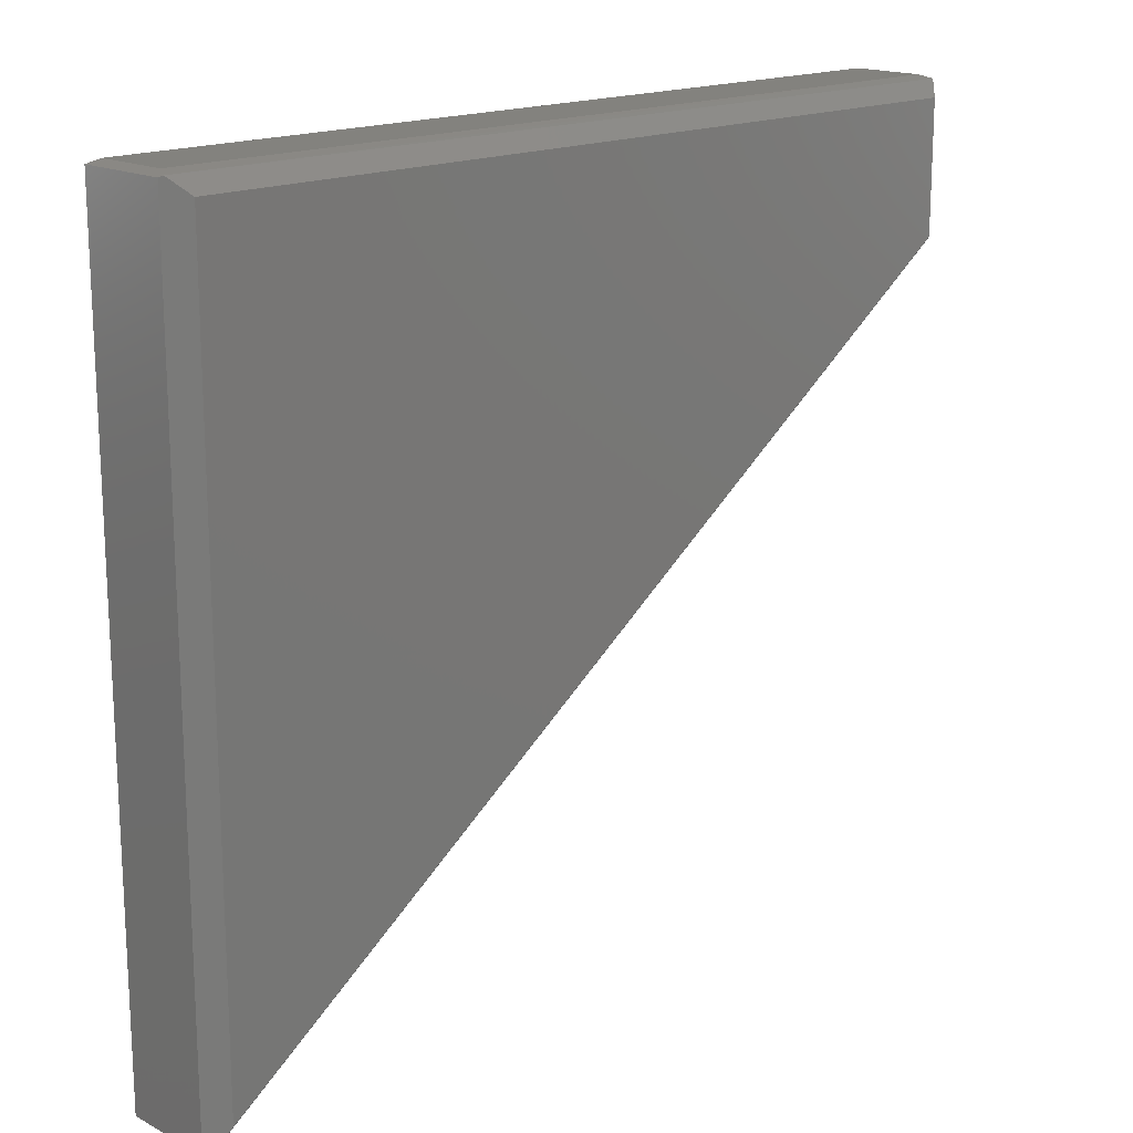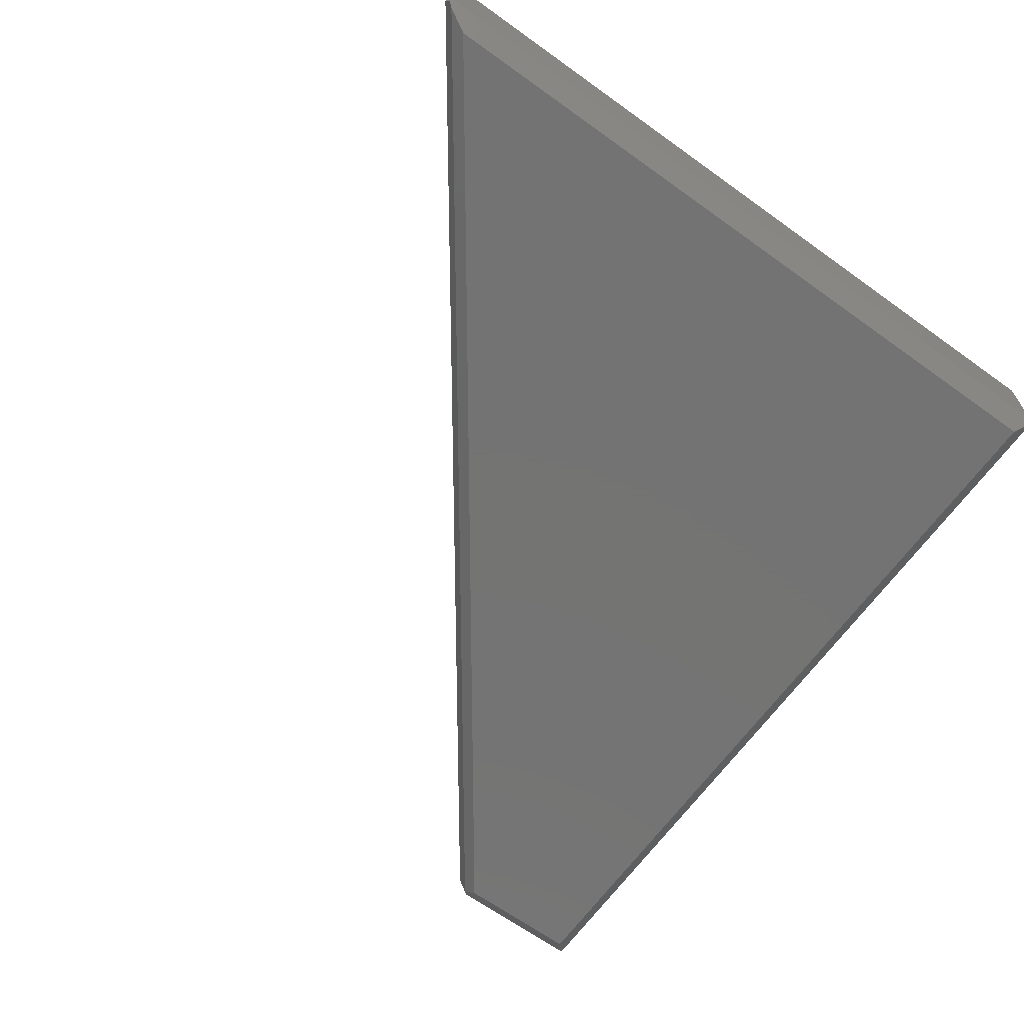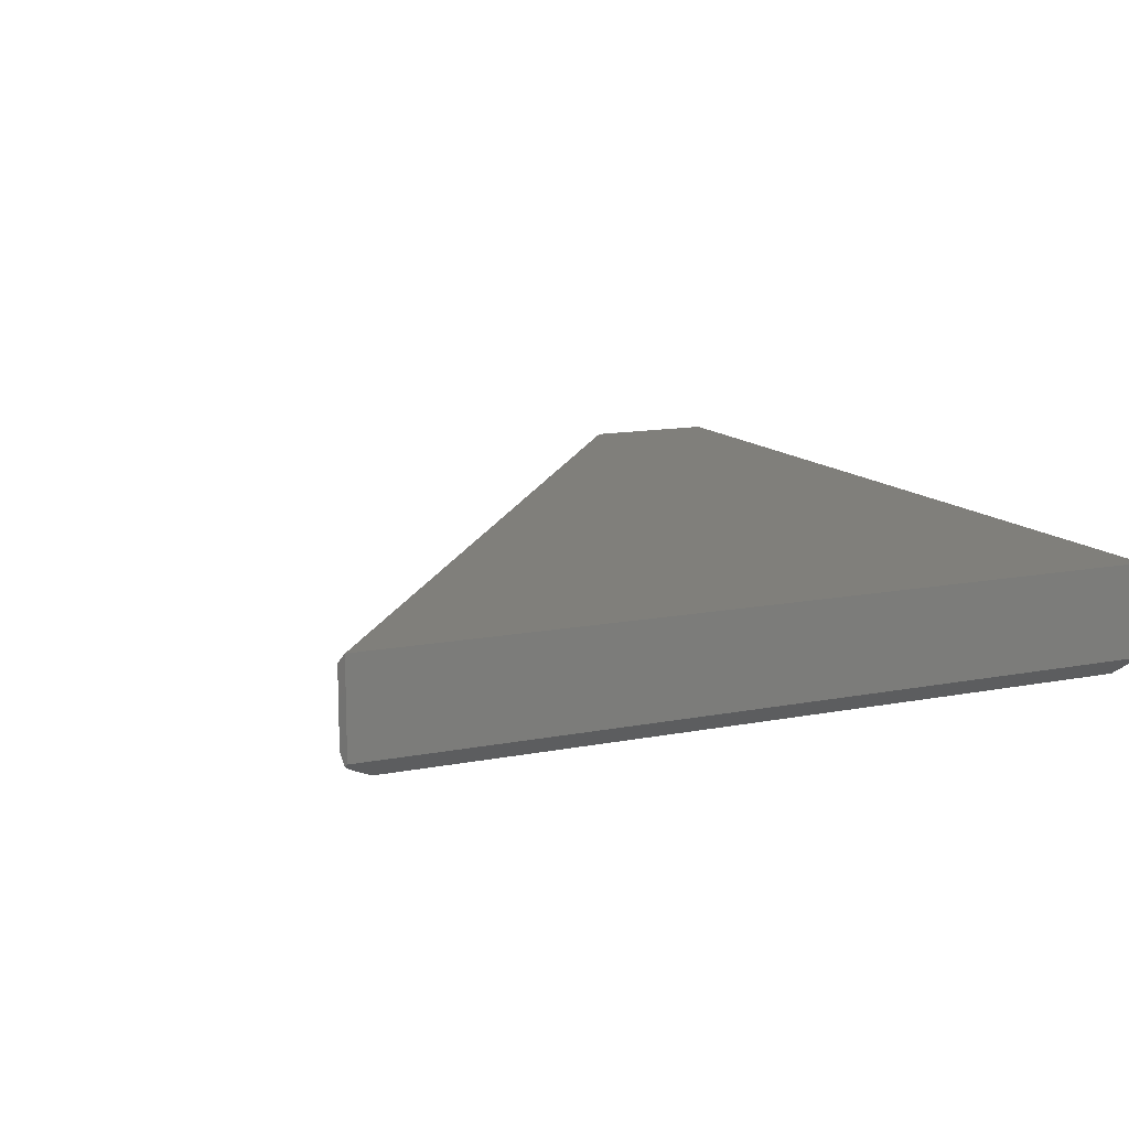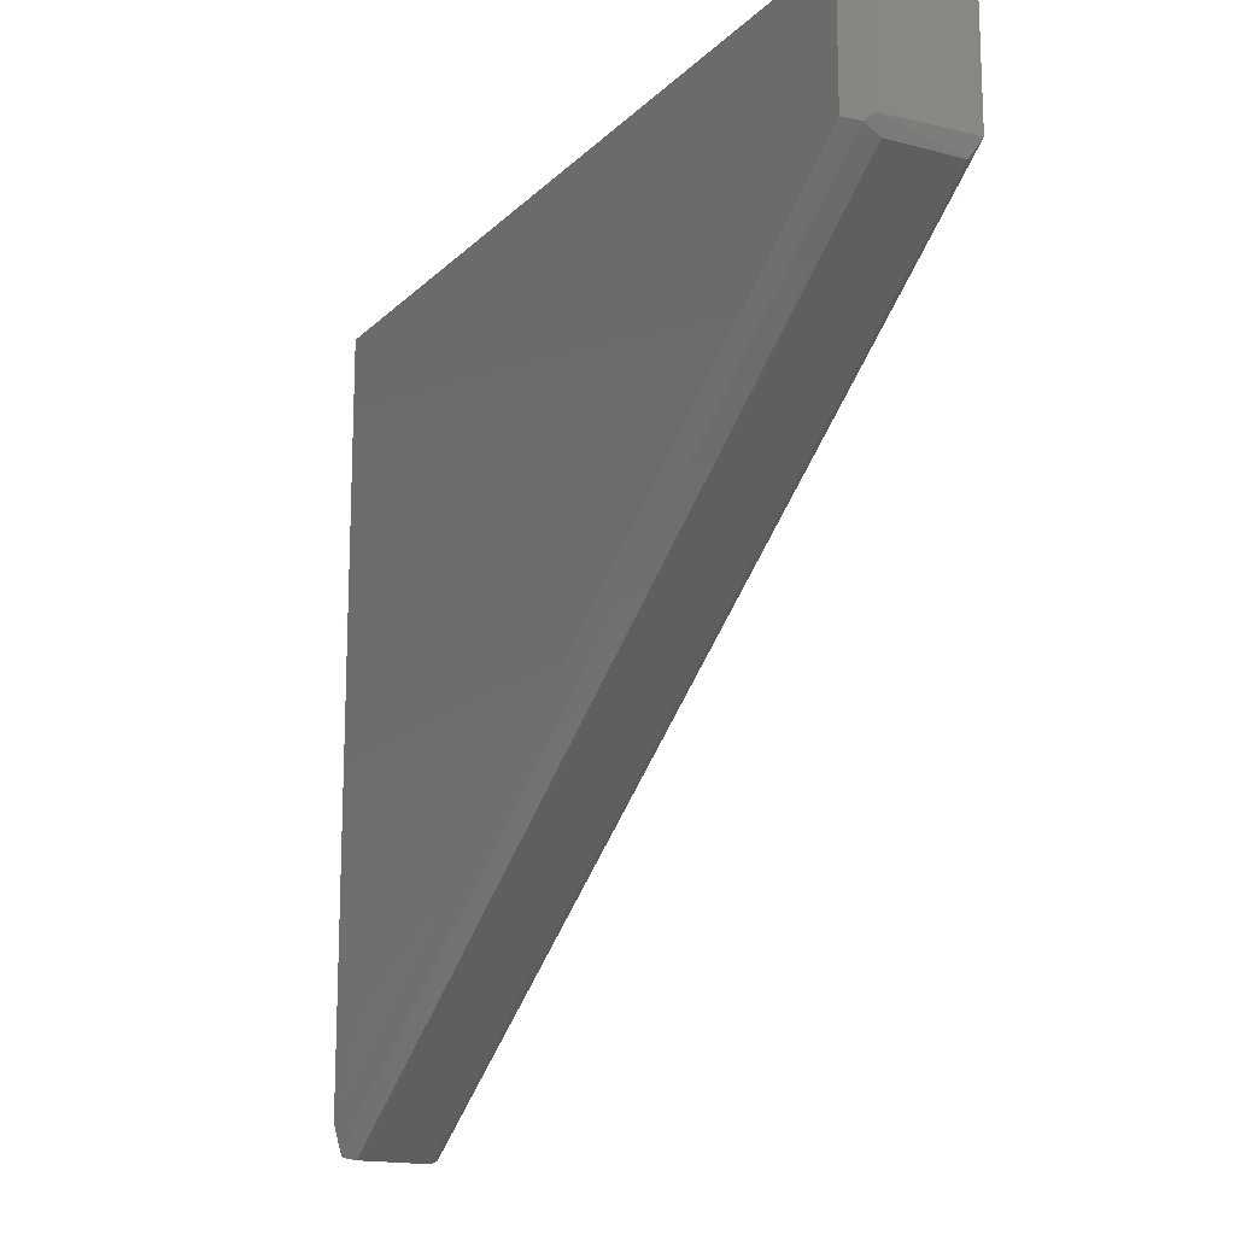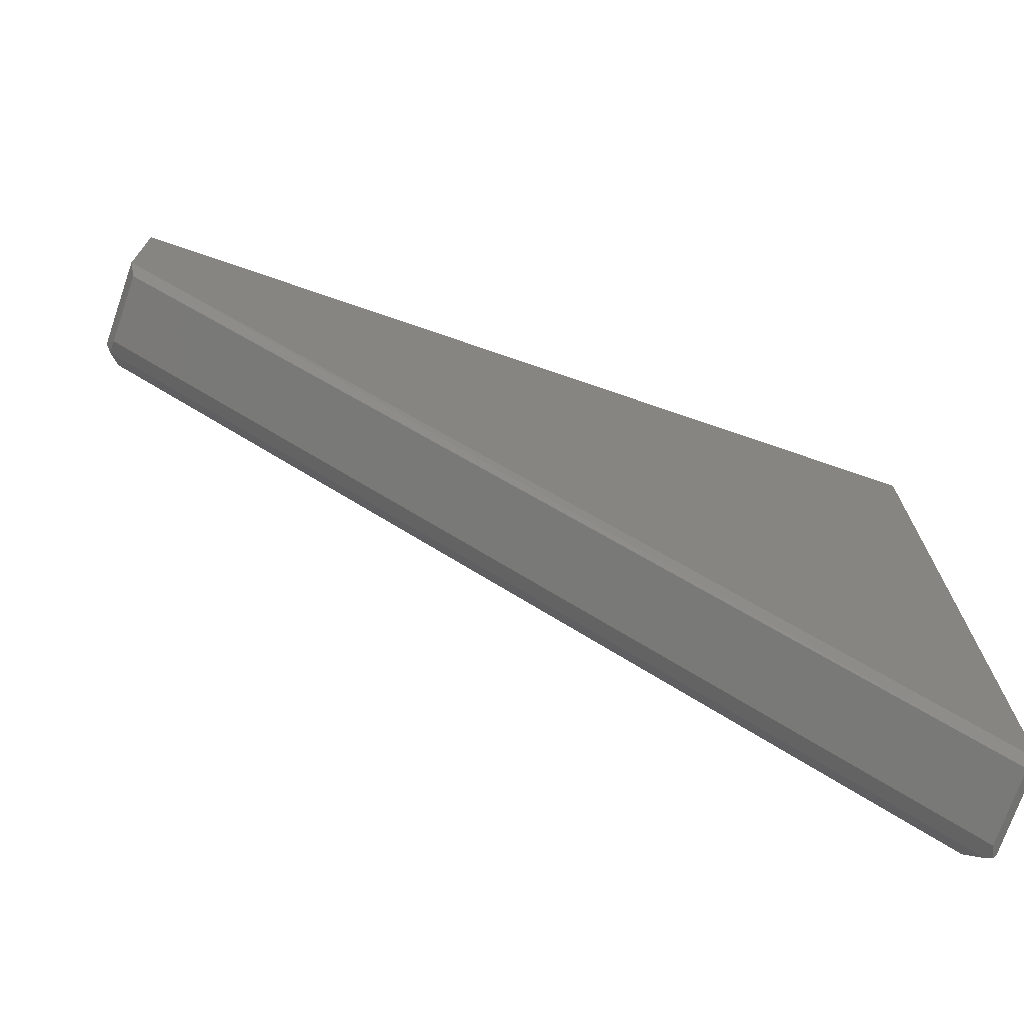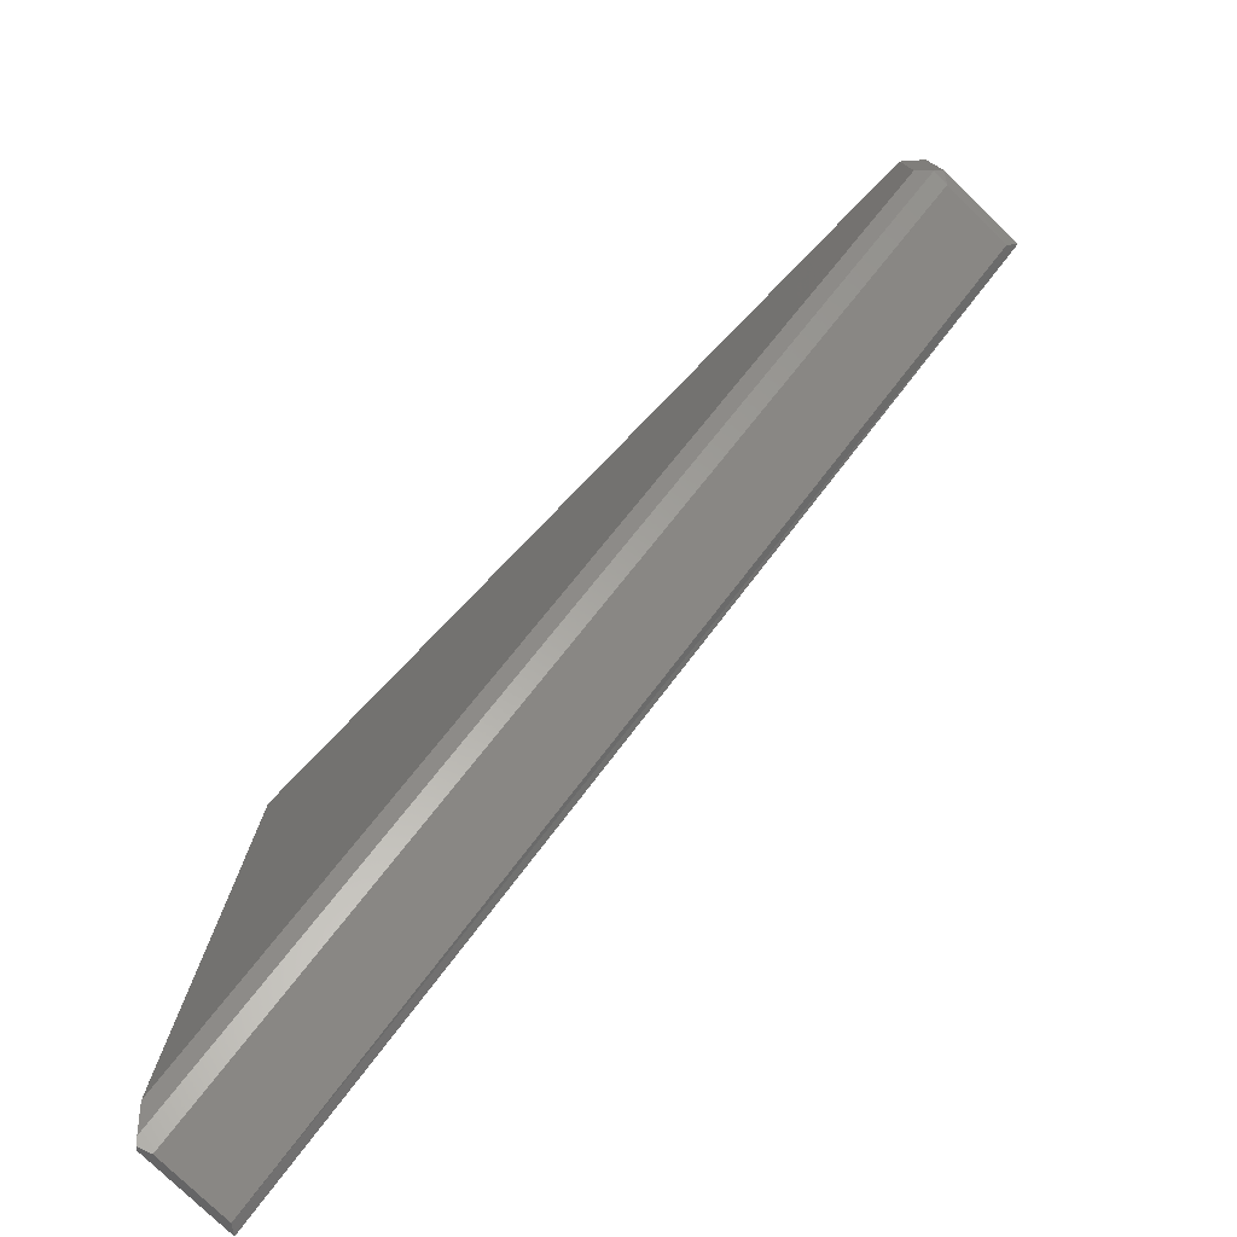
<metadata>
{"format":"stl","ext":"stl","renderer":"f3d","projection":"perspective","resolution":1024,"background":"white","views":[{"elev":17.0,"azim":-44.0,"up":"+Z"},{"elev":-65.9,"azim":-125.8,"up":"+Y"},{"elev":12.7,"azim":-114.6,"up":"+Y"},{"elev":-16.3,"azim":61.3,"up":"+Z"},{"elev":-72.6,"azim":161.0,"up":"+Z"},{"elev":-77.5,"azim":45.8,"up":"+Z"}]}
</metadata>
<code>
# stl→obj: 25 verts, 46 faces
v 0.7448 -0.1618 0.6727
v 0.75 -0.1562 0.6704
v 0.7344 -0.1406 0.6782
v 0.75 3.164e-16 0.6704
v 0.7344 -0.01562 0.6782
v -0.7448 -0.1615 0.673
v -0.7344 -0.1406 0.6782
v -0.75 -0.1562 0.6704
v -0.7344 -0.01562 0.6782
v -0.75 1.499e-16 0.6704
v 0.7188 -0.1875 0.647
v -0.7188 -0.1875 0.647
v -0.75 -0.1562 -0.6641
v -0.7456 -0.1606 -0.6663
v -0.739 -0.1673 -0.658
v -0.7188 -0.1875 -0.6184
v 0.739 -0.1673 0.4154
v 0.75 -0.1562 0.4254
v 0.7188 -0.1875 0.4257
v -0.75 1.735e-18 -0.6641
v 0.75 2.896e-16 0.4291
v -0.7374 -0.1406 -0.6705
v -0.7374 -0.01562 -0.6705
v 0.7374 -0.1406 0.4006
v 0.7374 -0.01562 0.4006
f 1 2 3
f 3 2 4
f 3 4 5
f 6 7 8
f 8 7 9
f 8 9 10
f 1 6 11
f 11 6 12
f 3 5 7
f 7 5 9
f 1 3 6
f 6 3 7
f 13 14 15
f 8 12 6
f 15 16 13
f 13 16 12
f 13 12 8
f 17 18 19
f 1 11 2
f 2 11 19
f 2 19 18
f 8 10 13
f 13 10 20
f 18 21 2
f 2 21 4
f 20 10 21
f 21 10 4
f 10 9 4
f 4 9 5
f 14 13 22
f 22 13 20
f 22 20 23
f 17 24 18
f 18 24 25
f 18 25 21
f 15 17 16
f 16 17 19
f 22 23 24
f 24 23 25
f 24 17 22
f 22 17 15
f 22 15 14
f 20 21 23
f 23 21 25
f 16 19 12
f 12 19 11

</code>
